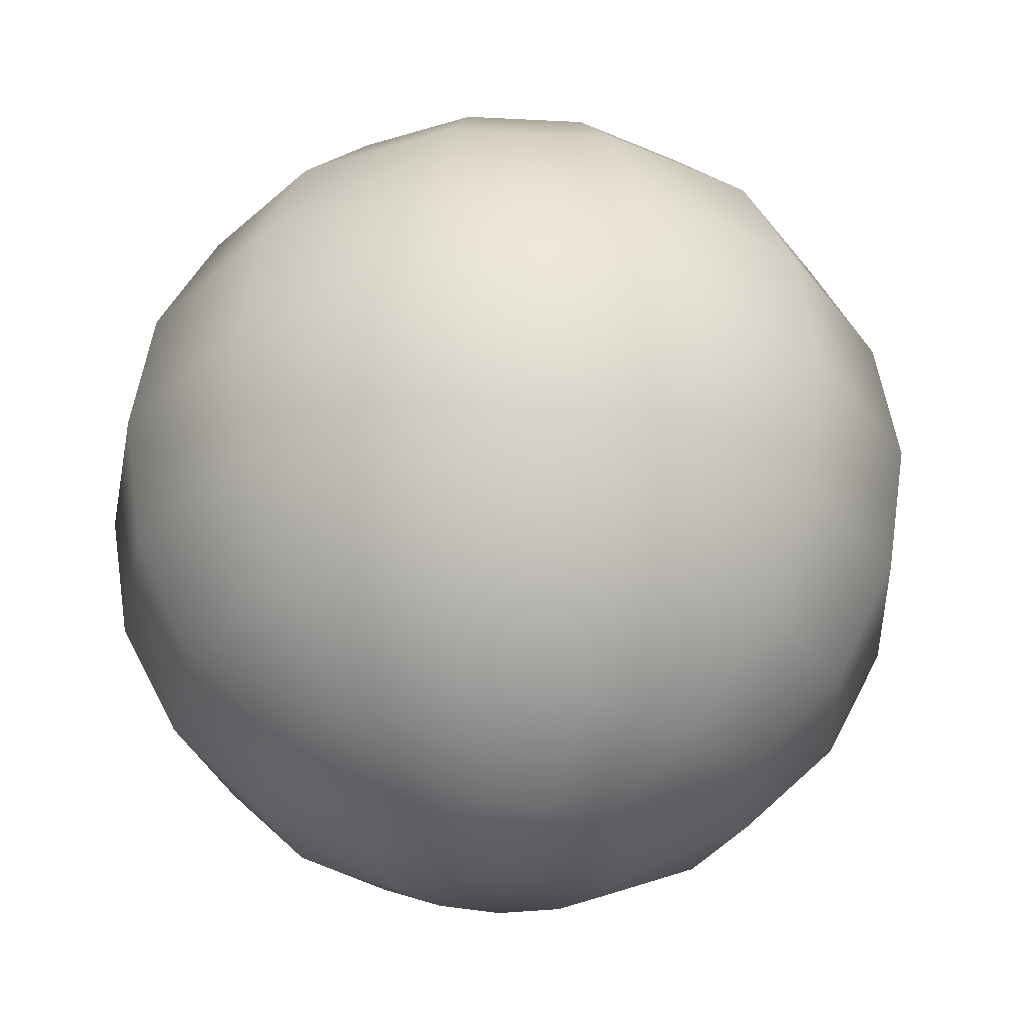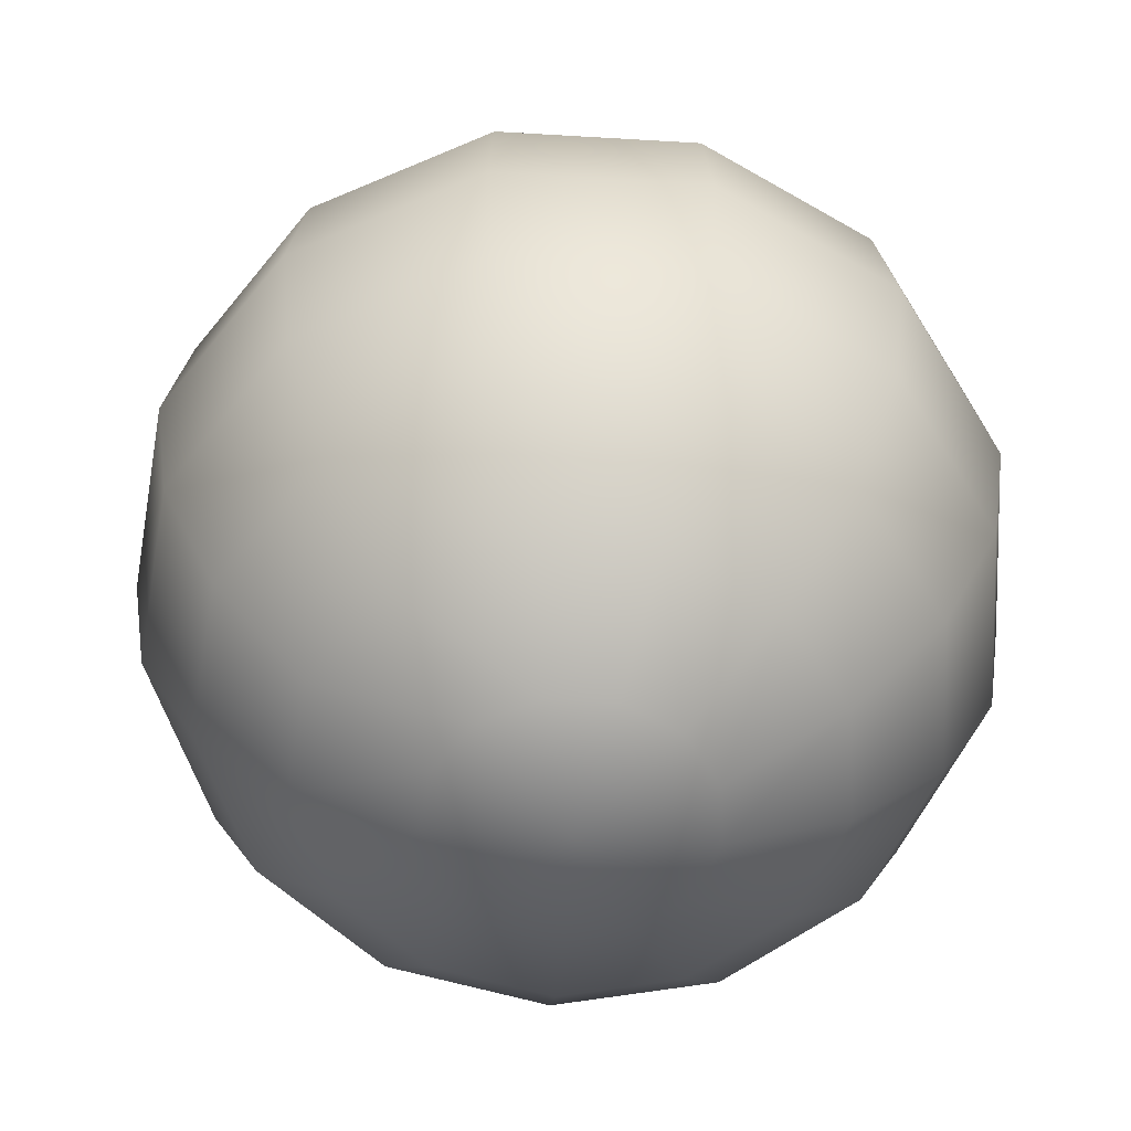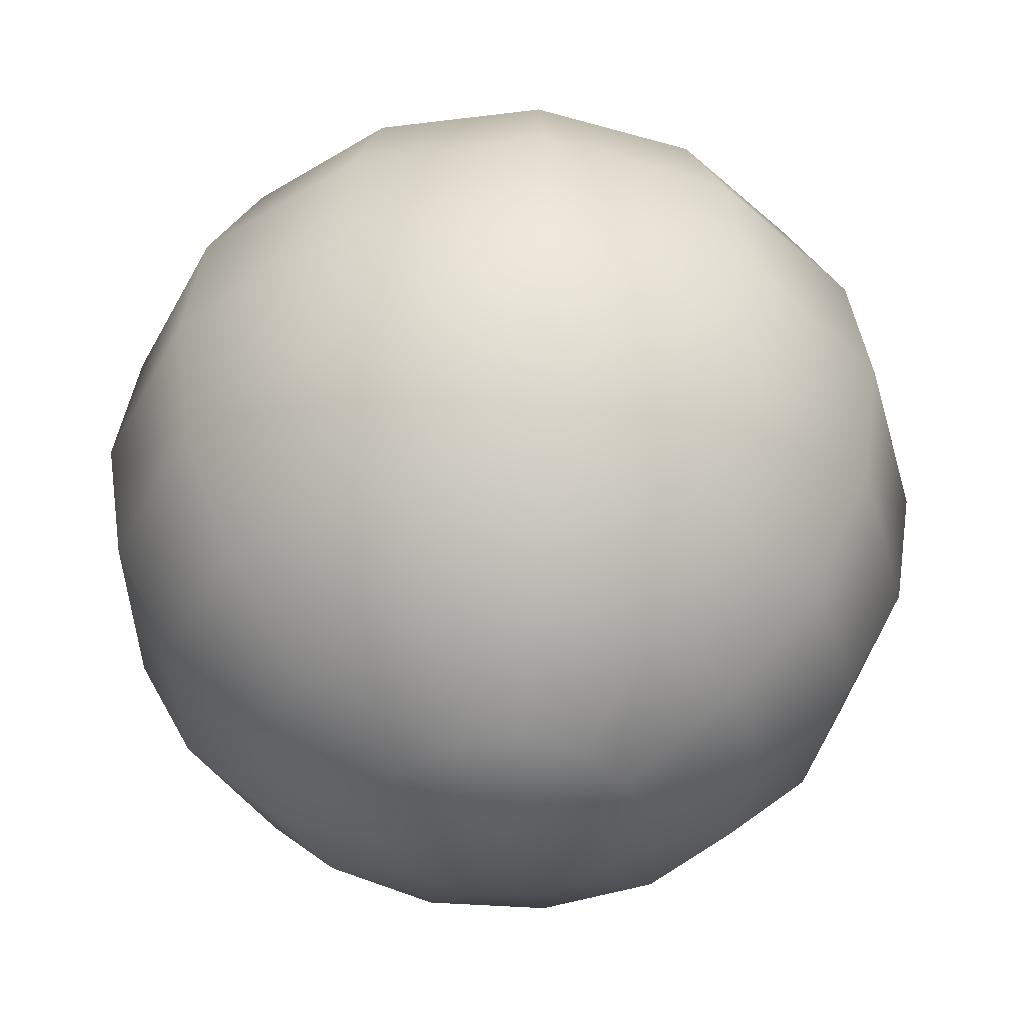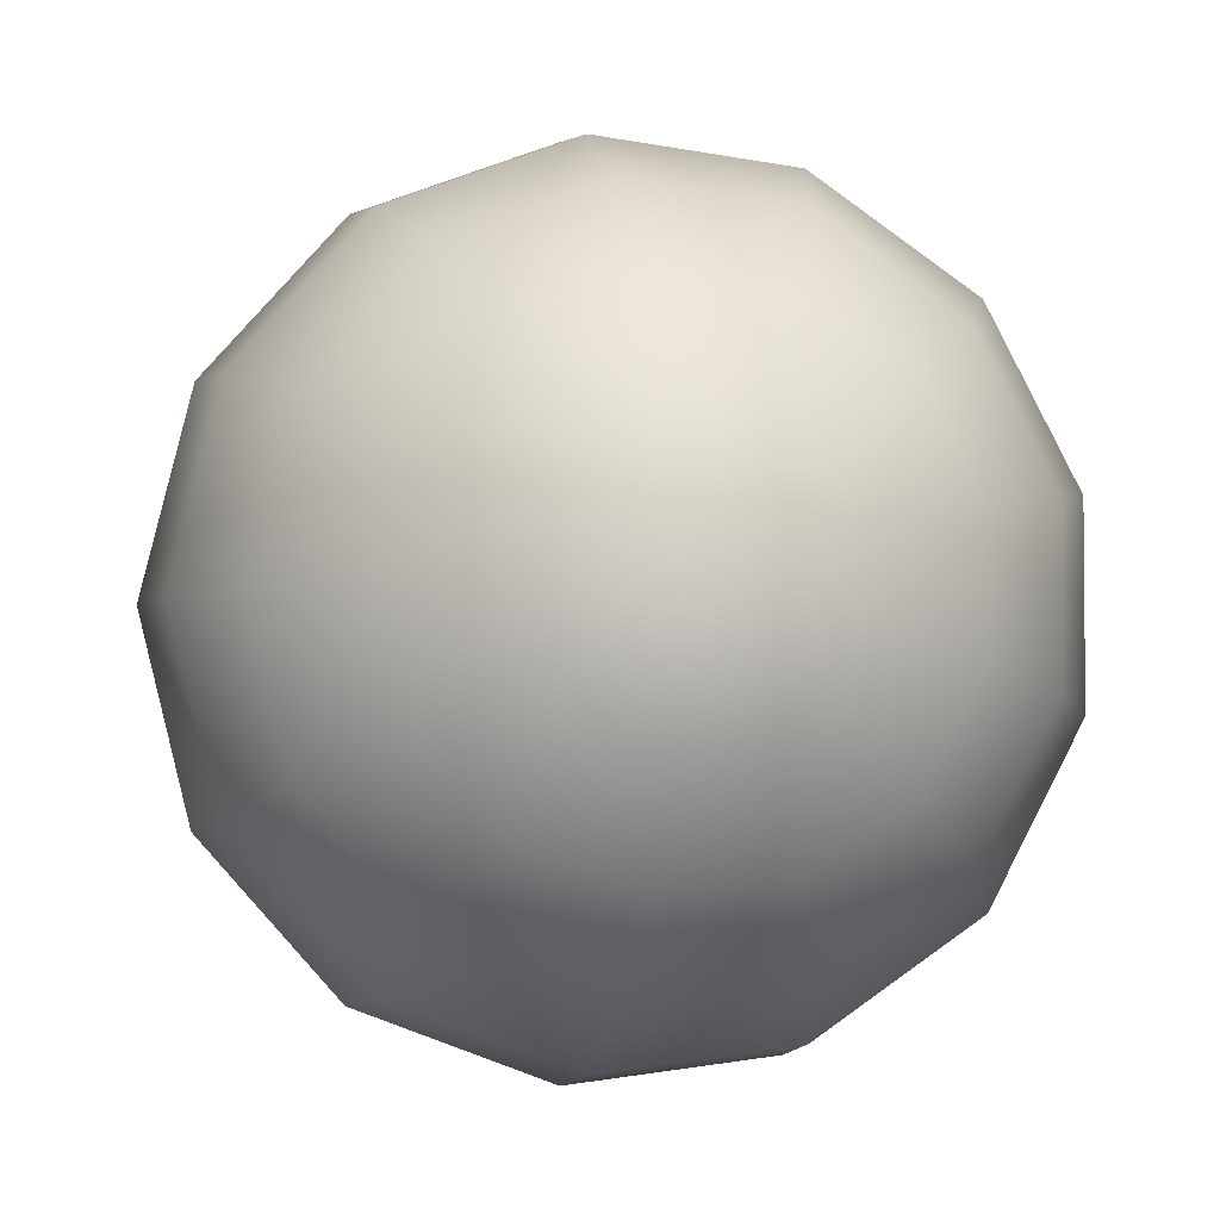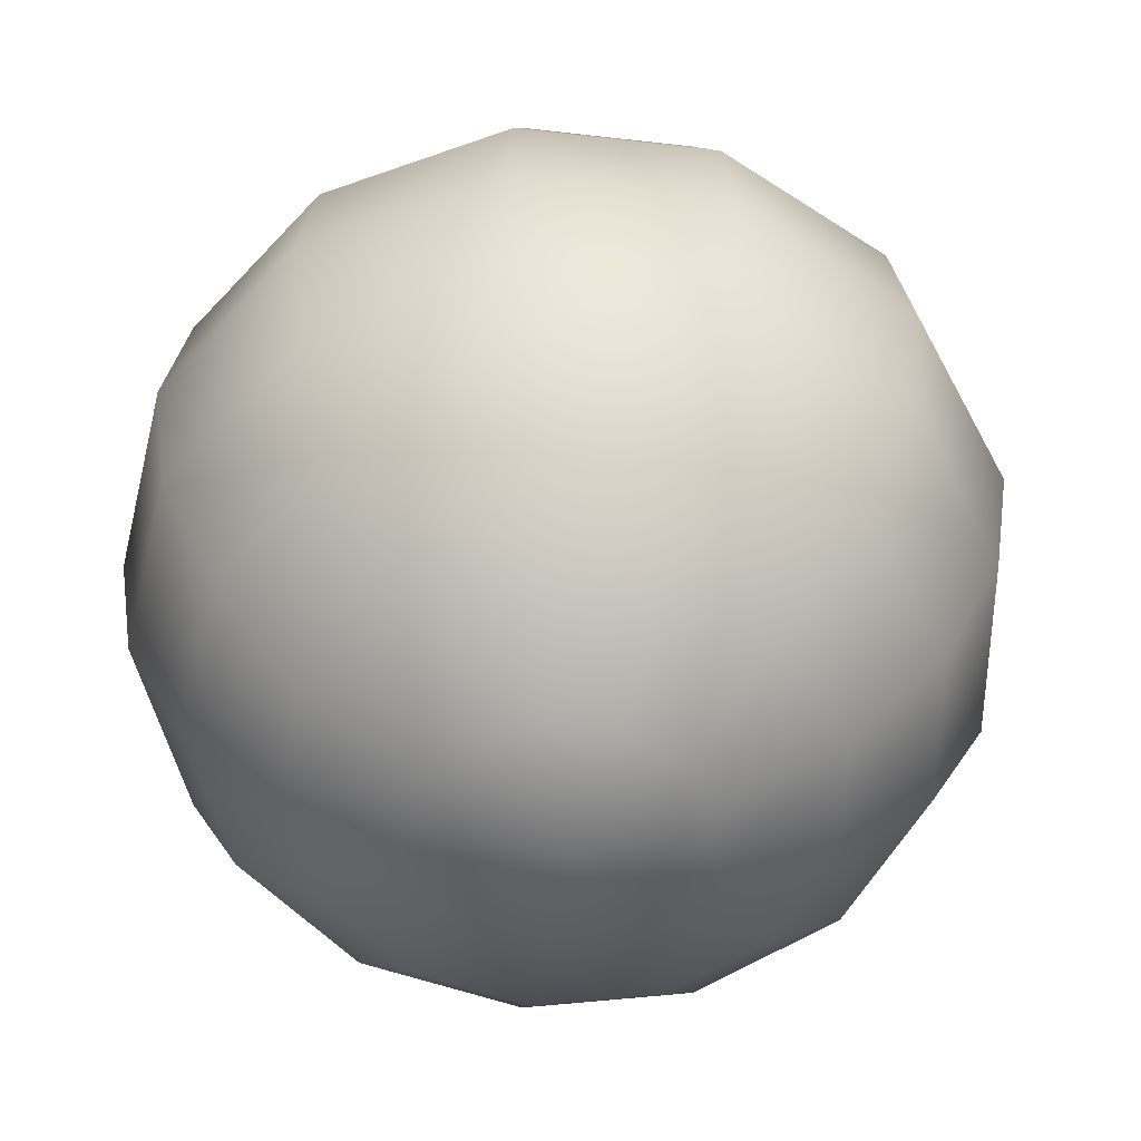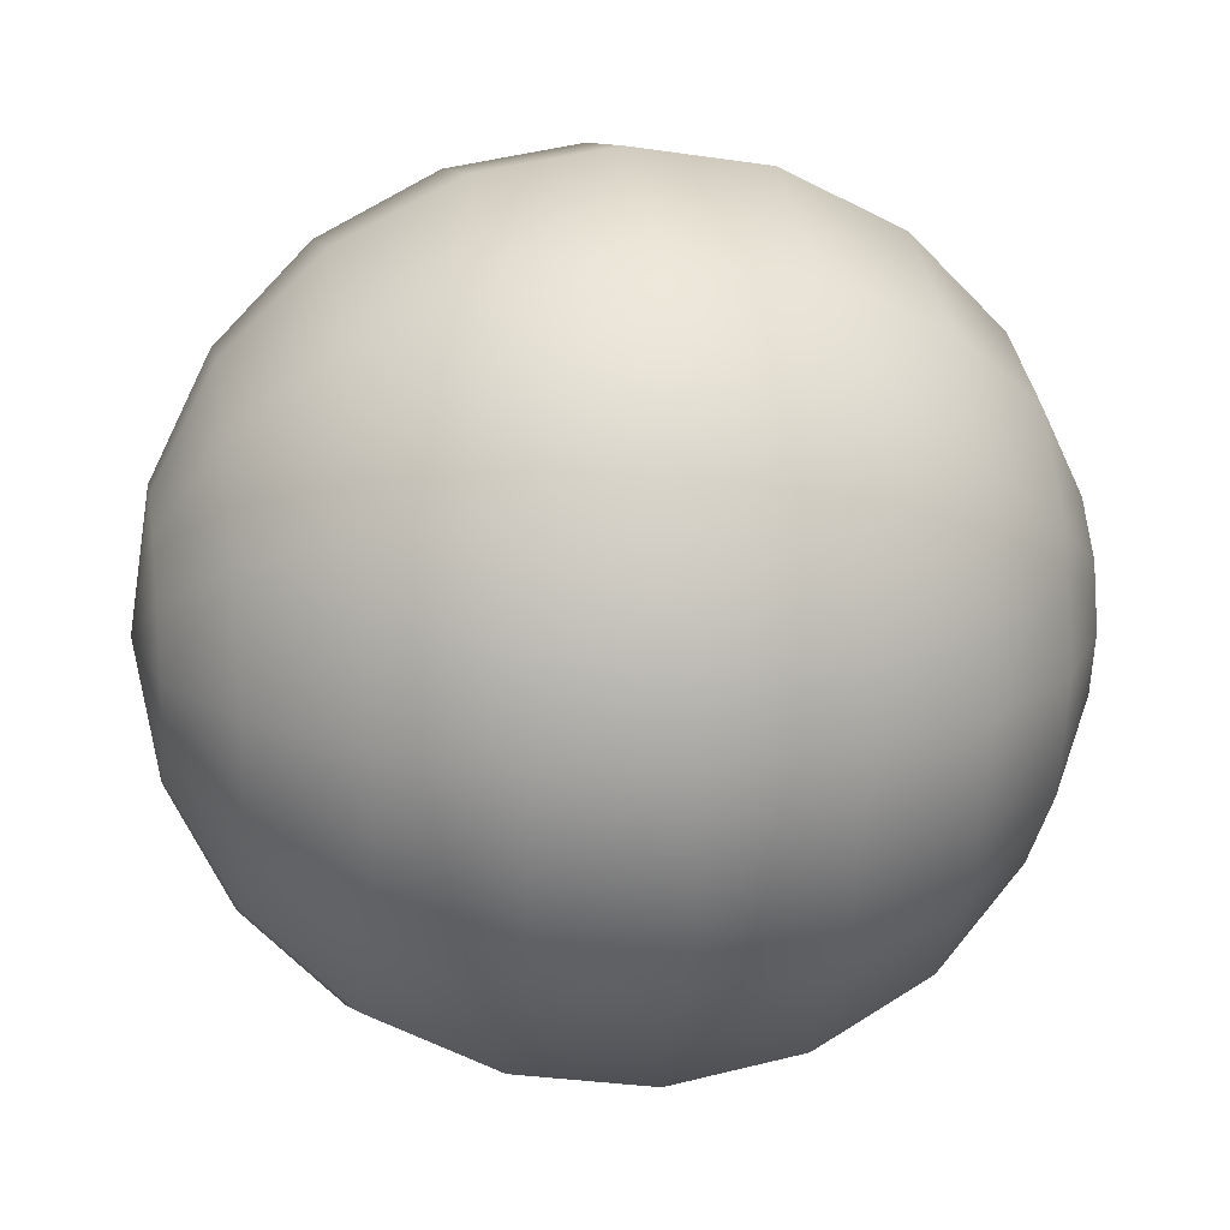
<metadata>
{"format":"obj","ext":"obj","renderer":"f3d","projection":"perspective","resolution":1024,"background":"white","views":[{"elev":-31.2,"azim":-135.7,"up":"+Y"},{"elev":-57.1,"azim":3.4,"up":"+Y"},{"elev":-41.3,"azim":126.3,"up":"+Y"},{"elev":-3.6,"azim":-9.8,"up":"+Z"},{"elev":-54.5,"azim":138.4,"up":"+Y"},{"elev":16.2,"azim":-99.7,"up":"+Z"}]}
</metadata>
<code>
g S01_Inside_Motion10
v -0.5175 -1.899 -0.2868
v -1.01 -1.616 -0.5456
v -0.6379 -1.616 -0.9661
v -0.3216 -1.899 -0.5079
v -0.1125 -1.616 -1.165
v -0.04538 -1.899 -0.6127
v 0.4453 -1.616 -1.098
v 0.2479 -1.899 -0.5771
v 0.9077 -1.616 -0.7785
v 0.491 -1.899 -0.4093
v 1.169 -1.616 -0.2809
v 0.6283 -1.899 -0.1477
v 1.169 -1.616 0.2809
v 0.6283 -1.899 0.1477
v 0.9077 -1.616 0.7785
v 0.491 -1.899 0.4093
v 0.4453 -1.616 1.098
v 0.2479 -1.899 0.5771
v -0.1125 -1.616 1.165
v -0.04538 -1.899 0.6127
v -0.6379 -1.616 0.9661
v -0.3216 -1.899 0.5079
v -1.01 -1.616 0.5456
v -0.5175 -1.899 0.2868
v -1.145 -1.616 0
v -0.5882 -1.899 0
v -1.01 -1.616 -0.5456
v -0.5175 -1.899 -0.2868
v 1.238 -1.174 1.071
v 0.602 -1.174 1.511
v -0.1657 -1.174 1.604
v -0.8889 -1.174 1.33
v -1.402 -1.174 0.7509
v -1.587 -1.174 0
v -1.402 -1.174 -0.7509
v 0.7026 -0.6172 1.776
v 1.451 -0.6172 1.26
v 1.598 -1.174 0.3867
v 1.598 -1.174 -0.3867
v 1.238 -1.174 -1.071
v 0.602 -1.174 -1.511
v -0.1657 -1.174 -1.604
v -0.8889 -1.174 -1.33
v -1.402 -1.174 -0.7509
v -1.05 -0.6172 -1.563
v -1.653 -0.6172 -0.8827
v -0.1999 -0.6172 -1.886
v 0.7026 -0.6172 -1.776
v 1.451 -0.6172 -1.26
v 1.873 -0.6172 -0.4546
v 1.873 -0.6172 0.4546
v -1.106 0 -1.644
v -1.739 0 -0.9282
v -0.2117 0 -1.983
v 0.7372 0 -1.867
v 1.524 0 -1.324
v 1.968 0 -0.478
v 1.968 0 0.478
v 1.524 0 1.324
v 0.7372 0 1.867
v -0.2117 0 1.983
v -0.1999 -0.6172 1.886
v -1.05 -0.6172 1.563
v -1.653 -0.6172 0.8827
v -1.87 -0.6172 0
v -1.653 -0.6172 -0.8827
v -1.106 0 1.644
v -1.739 0 0.9282
v -1.968 0 0
v -1.739 0 -0.9282
v -1.05 0.6172 1.563
v -1.653 0.6172 0.8827
v -1.87 0.6172 0
v -1.653 0.6172 -0.8827
v -1.402 1.174 0.7509
v -0.8889 1.174 1.33
v -0.1999 0.6172 1.886
v 0.7026 0.6172 1.776
v 1.451 0.6172 1.26
v 1.873 0.6172 0.4546
v 1.873 0.6172 -0.4546
v 1.451 0.6172 -1.26
v 0.7026 0.6172 -1.776
v -0.1999 0.6172 -1.886
v -1.05 0.6172 -1.563
v -1.653 0.6172 -0.8827
v -0.8889 1.174 -1.33
v -1.402 1.174 -0.7509
v -0.1657 1.174 -1.604
v 0.602 1.174 -1.511
v 1.238 1.174 -1.071
v 1.598 1.174 -0.3867
v 1.598 1.174 0.3867
v 1.238 1.174 1.071
v 0.602 1.174 1.511
v -0.1657 1.174 1.604
v -0.6379 1.616 -0.9661
v -0.1125 1.616 -1.165
v 0.4453 1.616 -1.098
v 0.9077 1.616 -0.7785
v 1.169 1.616 -0.2809
v 1.169 1.616 0.2809
v 0.9077 1.616 0.7785
v 0.4453 1.616 1.098
v -0.1125 1.616 1.165
v -0.6379 1.616 0.9661
v -1.01 1.616 0.5456
v -1.145 1.616 0
v -1.587 1.174 0
v -1.402 1.174 -0.7509
v -1.01 1.616 -0.5456
v -0.04538 1.899 0.6127
v 0.2479 1.899 0.5771
v -0.3216 1.899 0.5079
v -0.5175 1.899 0.2868
v -0.5882 1.899 0
v -0.5175 1.899 -0.2868
v 0.02902 1.997 0
v 0.02902 1.997 0
v 0.02902 1.997 0
v 0.02902 1.997 0
v 0.02902 1.997 0
v 0.491 1.899 0.4093
v 0.6283 1.899 0.1477
v 0.6283 1.899 -0.1477
v 0.491 1.899 -0.4093
v 0.2479 1.899 -0.5771
v -0.04538 1.899 -0.6127
v -0.3216 1.899 -0.5079
v -1.01 1.616 -0.5456
v -0.5175 1.899 -0.2868
v 0.02902 1.997 0
v 0.02902 1.997 0
v 0.02902 1.997 0
v 0.02902 1.997 0
v 0.02902 1.997 0
v 0.02902 1.997 0
v 0.02902 1.997 0
v 0.02902 1.997 0
v 0.02902 -1.997 0
v 0.02902 -1.997 0
v 0.02902 -1.997 0
v 0.02902 -1.997 0
v 0.02902 -1.997 0
v 0.02902 -1.997 0
v 0.02902 -1.997 0
v 0.02902 -1.997 0
v 0.02902 -1.997 0
v 0.02902 -1.997 0
v 0.02902 -1.997 0
v 0.02902 -1.997 0
v 0.02902 -1.997 0
f 1 2 3
f 1 3 4
f 4 3 5
f 4 5 6
f 6 5 7
f 6 7 8
f 8 7 9
f 8 9 10
f 10 9 11
f 10 11 12
f 12 11 13
f 12 13 14
f 14 13 15
f 14 15 16
f 16 15 17
f 16 17 18
f 18 17 19
f 18 19 20
f 20 19 21
f 20 21 22
f 22 21 23
f 22 23 24
f 24 23 25
f 24 25 26
f 26 25 27
f 26 27 28
f 13 29 15
f 15 29 30
f 15 30 17
f 17 30 31
f 17 31 19
f 19 31 32
f 19 32 21
f 21 32 33
f 21 33 23
f 23 33 34
f 23 34 25
f 25 34 35
f 25 35 27
f 29 36 30
f 29 37 36
f 38 37 29
f 13 38 29
f 11 38 13
f 11 39 38
f 9 39 11
f 9 40 39
f 7 40 9
f 7 41 40
f 5 41 7
f 5 42 41
f 3 42 5
f 3 43 42
f 2 43 3
f 2 44 43
f 44 45 43
f 44 46 45
f 43 45 47
f 43 47 42
f 42 47 48
f 42 48 41
f 41 48 49
f 41 49 40
f 40 49 50
f 40 50 39
f 39 50 51
f 39 51 38
f 38 51 37
f 46 52 45
f 46 53 52
f 45 52 54
f 45 54 47
f 47 54 55
f 47 55 48
f 48 55 56
f 48 56 49
f 49 56 57
f 49 57 50
f 50 57 58
f 50 58 51
f 51 58 59
f 51 59 37
f 37 59 60
f 37 60 36
f 36 60 61
f 36 61 62
f 30 36 62
f 30 62 31
f 31 62 63
f 31 63 32
f 32 63 64
f 32 64 33
f 33 64 65
f 33 65 34
f 34 65 66
f 34 66 35
f 62 61 67
f 62 67 63
f 63 67 68
f 63 68 64
f 64 68 69
f 64 69 65
f 65 69 70
f 65 70 66
f 61 71 67
f 67 71 72
f 67 72 68
f 68 72 73
f 68 73 69
f 69 73 74
f 69 74 70
f 71 75 72
f 71 76 75
f 77 76 71
f 61 77 71
f 60 77 61
f 60 78 77
f 59 78 60
f 59 79 78
f 58 79 59
f 58 80 79
f 57 80 58
f 57 81 80
f 56 81 57
f 56 82 81
f 55 82 56
f 55 83 82
f 54 83 55
f 54 84 83
f 52 84 54
f 52 85 84
f 53 85 52
f 53 86 85
f 86 87 85
f 86 88 87
f 85 87 89
f 85 89 84
f 84 89 90
f 84 90 83
f 83 90 91
f 83 91 82
f 82 91 92
f 82 92 81
f 81 92 93
f 81 93 80
f 80 93 94
f 80 94 79
f 79 94 95
f 79 95 78
f 78 95 96
f 78 96 77
f 77 96 76
f 88 97 87
f 87 97 98
f 87 98 89
f 89 98 99
f 89 99 90
f 90 99 100
f 90 100 91
f 91 100 101
f 91 101 92
f 92 101 102
f 92 102 93
f 93 102 103
f 93 103 94
f 94 103 104
f 94 104 95
f 95 104 105
f 95 105 96
f 96 105 106
f 96 106 76
f 76 106 107
f 76 107 75
f 75 107 108
f 75 108 109
f 72 75 109
f 72 109 73
f 73 109 110
f 73 110 74
f 109 108 111
f 109 111 110
f 104 112 105
f 104 113 112
f 105 112 114
f 105 114 106
f 106 114 115
f 106 115 107
f 107 115 116
f 107 116 108
f 108 116 117
f 108 117 111
f 113 118 112
f 112 119 114
f 114 120 115
f 115 121 116
f 116 122 117
f 103 123 113
f 102 123 103
f 102 124 123
f 101 124 102
f 101 125 124
f 100 125 101
f 100 126 125
f 99 126 100
f 99 127 126
f 98 127 99
f 98 128 127
f 97 128 98
f 97 129 128
f 130 129 97
f 88 130 97
f 130 131 129
f 131 132 129
f 129 133 128
f 128 134 127
f 127 135 126
f 126 136 125
f 125 137 124
f 124 138 123
f 123 139 113
f 103 113 104
f 4 140 1
f 6 141 4
f 8 142 6
f 10 143 8
f 12 144 10
f 14 145 12
f 16 146 14
f 18 147 16
f 20 148 18
f 22 149 20
f 24 150 22
f 26 151 24
f 28 152 26

</code>
